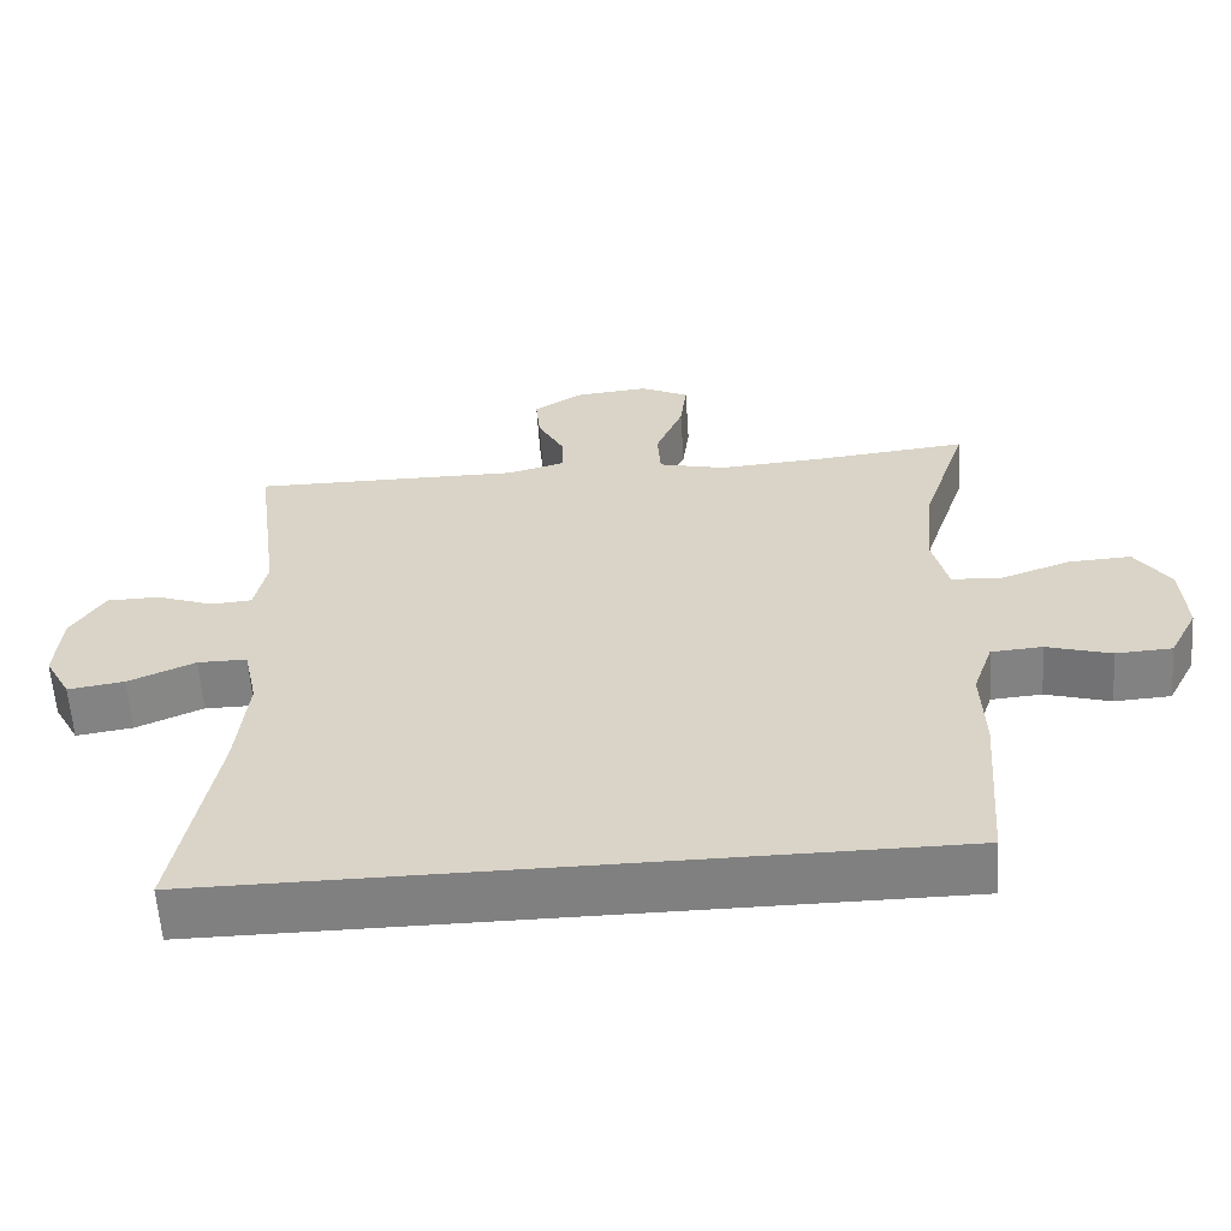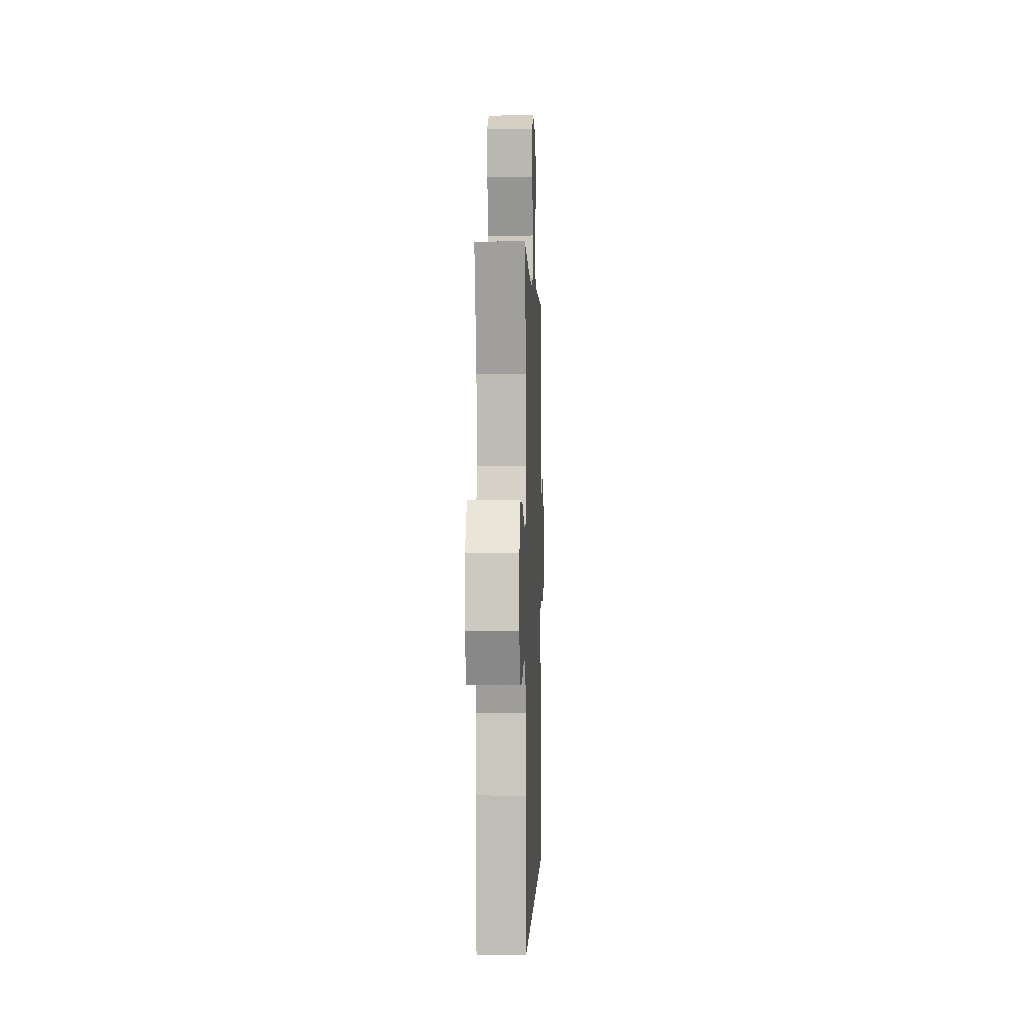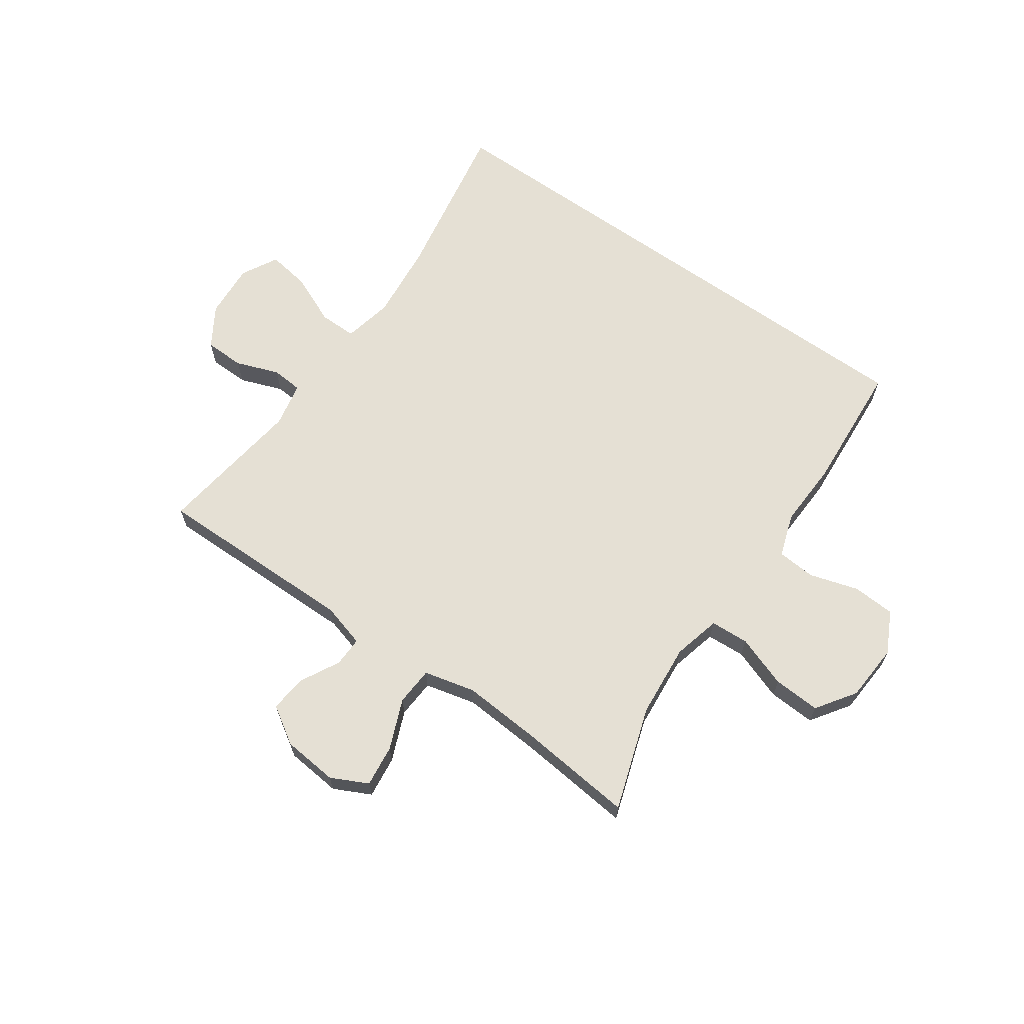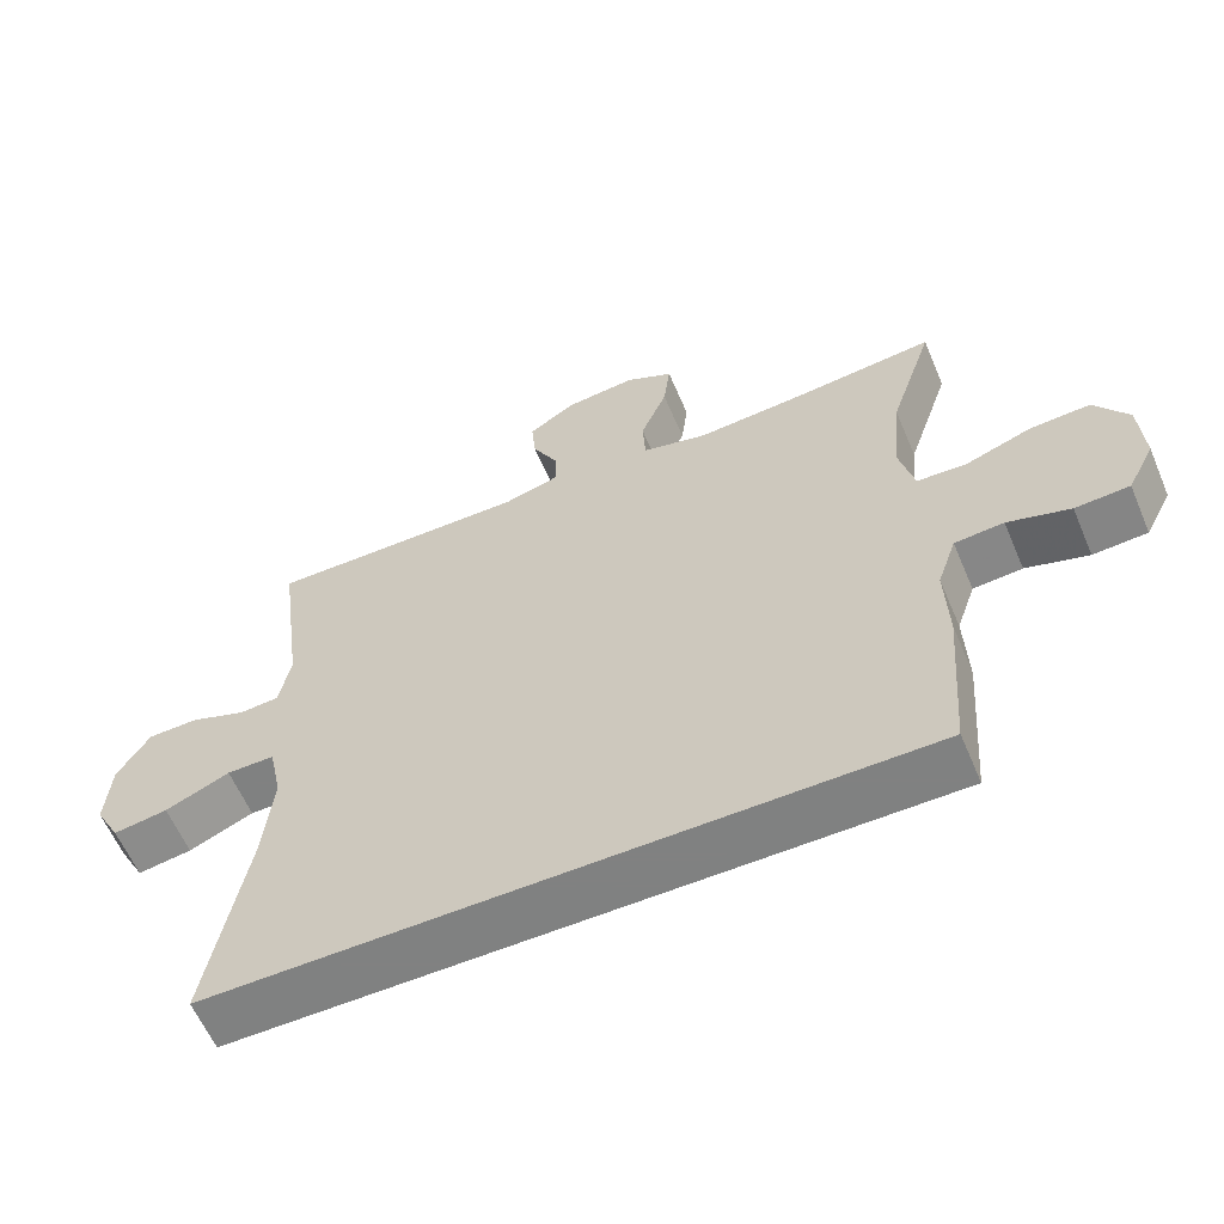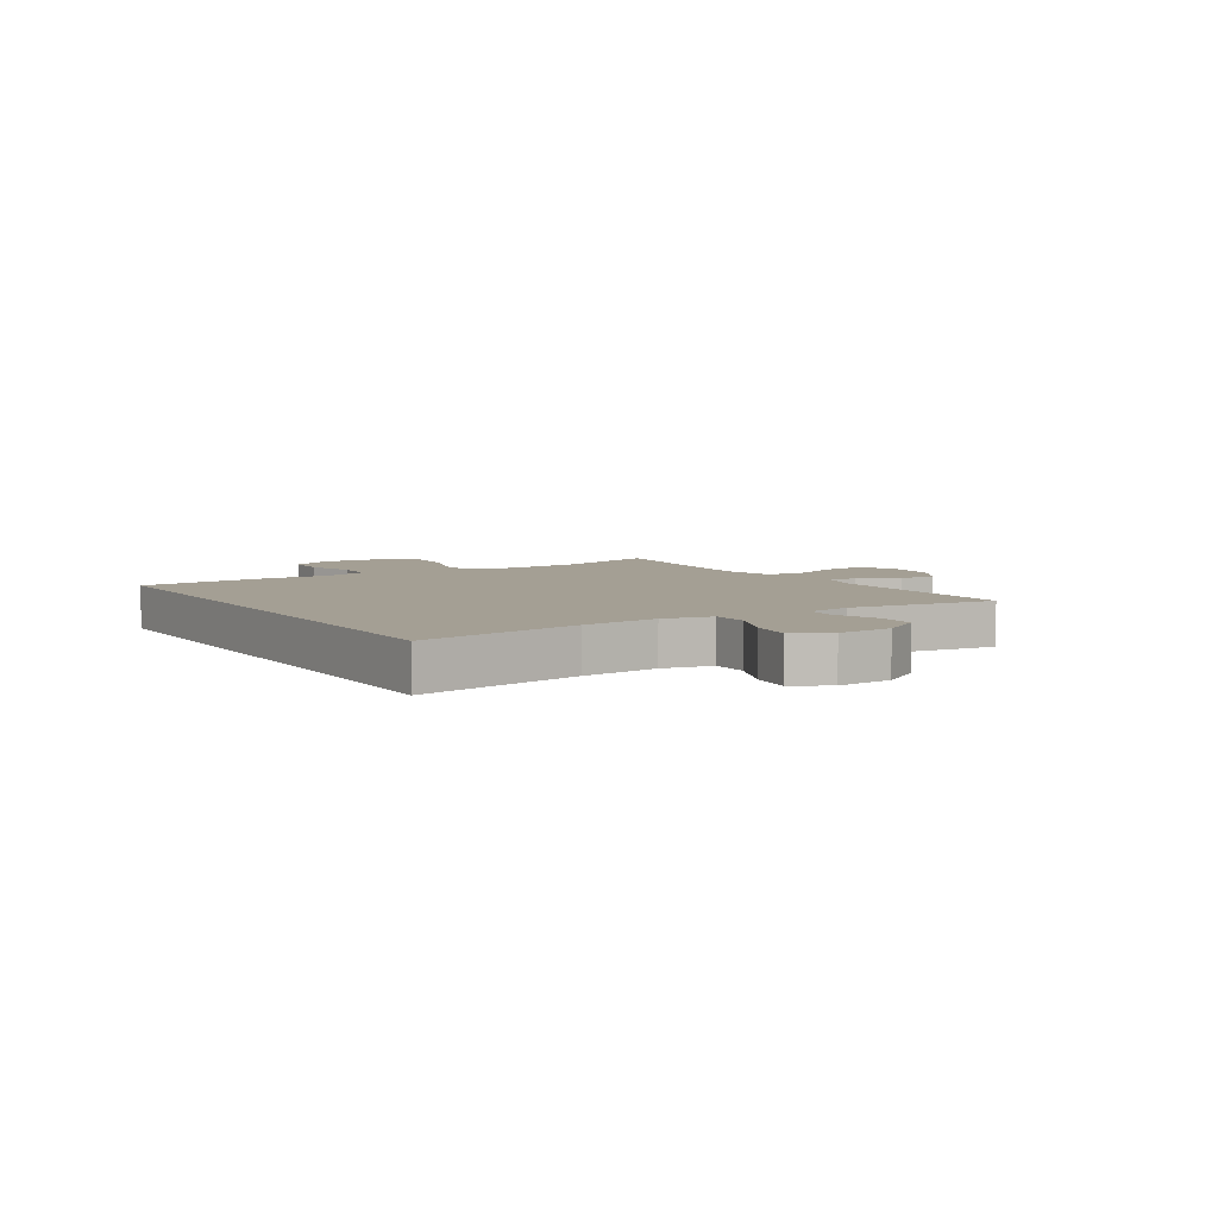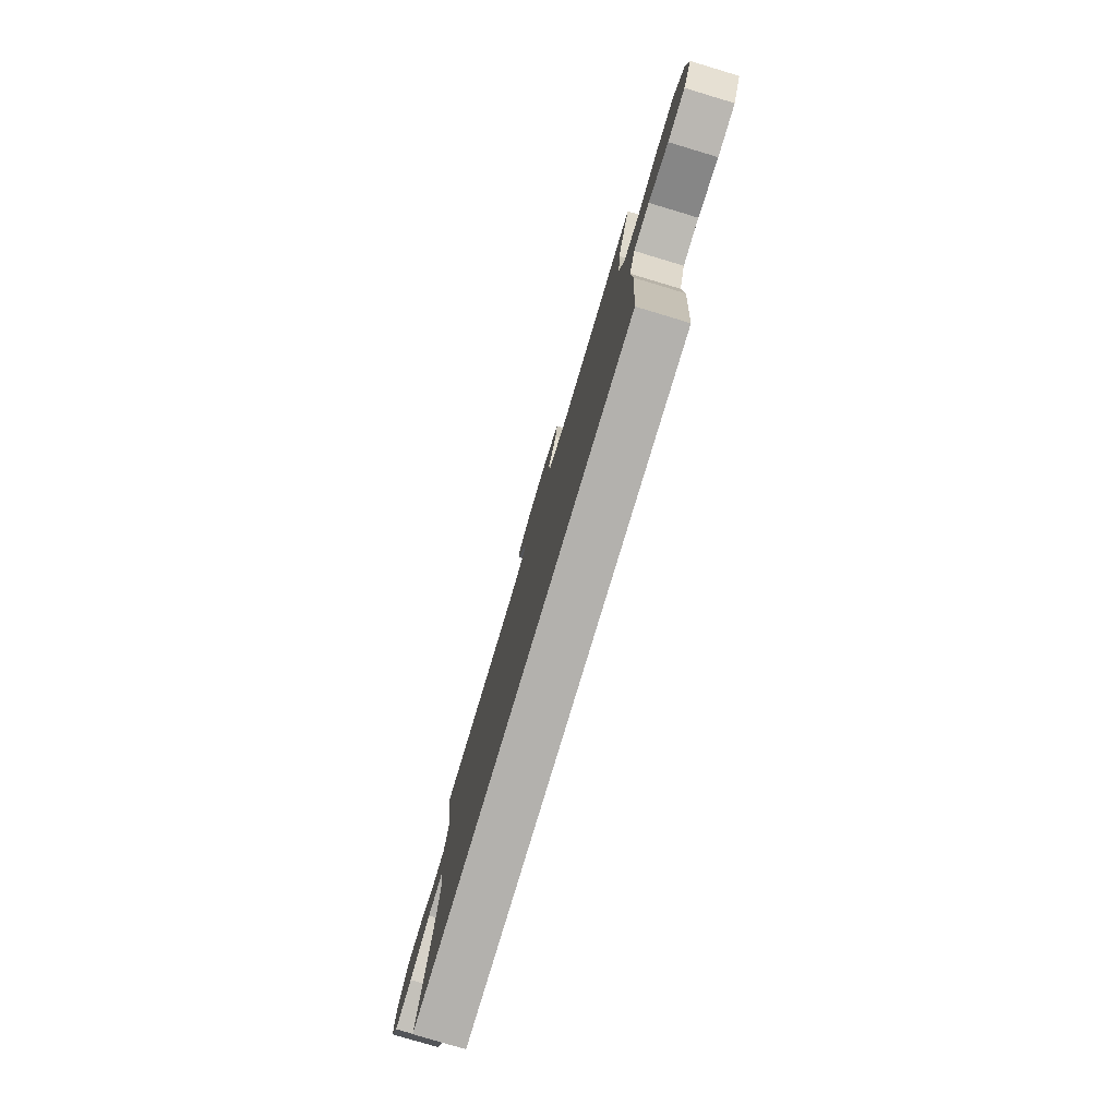
<metadata>
{"format":"obj","ext":"obj","renderer":"f3d","projection":"perspective","resolution":1024,"background":"white","views":[{"elev":-60.2,"azim":3.9,"up":"+Z"},{"elev":-0.1,"azim":92.0,"up":"+Z"},{"elev":65.6,"azim":35.3,"up":"+Y"},{"elev":-60.3,"azim":23.0,"up":"+Z"},{"elev":5.6,"azim":-122.1,"up":"+Y"},{"elev":-79.2,"azim":73.3,"up":"+Z"}]}
</metadata>
<code>
v 0.438 0.07 -0.5
v -0.518 0.07 -0.5
v -0.466 0.07 -0.214
v -0.452 0.07 -0.079
v -0.47 0.07 0.007
v -0.535 0.07 0.007
v -0.623 0.07 -0.031
v -0.697 0.07 -0.042
v -0.731 0.07 0.021
v -0.724 0.07 0.117
v -0.68 0.07 0.187
v -0.611 0.07 0.188
v -0.536 0.07 0.16
v -0.482 0.07 0.164
v -0.466 0.07 0.242
v -0.5 0.07 0.5
v -0.145 0.07 0.496
v -0.069 0.07 0.517
v -0.07 0.07 0.569
v -0.106 0.07 0.638
v -0.112 0.07 0.702
v -0.047 0.07 0.743
v 0.049 0.07 0.752
v 0.113 0.07 0.72
v 0.104 0.07 0.647
v 0.068 0.07 0.56
v 0.072 0.07 0.493
v 0.161 0.07 0.471
v 0.298 0.07 0.48
v 0.5 0.07 0.5
v 0.44 0.07 0.32
v 0.428 0.07 0.191
v 0.448 0.07 0.108
v 0.515 0.07 0.104
v 0.606 0.07 0.136
v 0.688 0.07 0.14
v 0.734 0.07 0.072
v 0.74 0.07 -0.028
v 0.703 0.07 -0.1
v 0.629 0.07 -0.104
v 0.544 0.07 -0.078
v 0.477 0.07 -0.083
v 0.451 0.07 -0.158
v 0.455 0.07 -0.273
v 0.438 0 -0.5
v -0.518 0 -0.5
v -0.466 0 -0.214
v -0.452 0 -0.079
v -0.47 0 0.007
v -0.535 0 0.007
v -0.623 0 -0.031
v -0.697 0 -0.042
v -0.731 0 0.021
v -0.724 0 0.117
v -0.68 0 0.187
v -0.611 0 0.188
v -0.536 0 0.16
v -0.482 0 0.164
v -0.466 0 0.242
v -0.5 0 0.5
v -0.145 0 0.496
v -0.069 0 0.517
v -0.07 0 0.569
v -0.106 0 0.638
v -0.112 0 0.702
v -0.047 0 0.743
v 0.049 0 0.752
v 0.113 0 0.72
v 0.104 0 0.647
v 0.068 0 0.56
v 0.072 0 0.493
v 0.161 0 0.471
v 0.298 0 0.48
v 0.5 0 0.5
v 0.44 0 0.32
v 0.428 0 0.191
v 0.448 0 0.108
v 0.515 0 0.104
v 0.606 0 0.136
v 0.688 0 0.14
v 0.734 0 0.072
v 0.74 0 -0.028
v 0.703 0 -0.1
v 0.629 0 -0.104
v 0.544 0 -0.078
v 0.477 0 -0.083
v 0.451 0 -0.158
v 0.455 0 -0.273
f 43 44 1 2
f 42 43 2 3
f 38 39 40 41
f 38 41 42
f 34 35 36 37
f 33 34 37 38
f 29 30 31
f 28 29 31 32
f 27 28 32 33
f 23 24 25 26
f 23 26 27
f 22 23 27
f 19 20 21 22
f 18 19 22 27
f 17 18 27 33
f 15 16 17 33
f 10 11 12 13
f 10 13 14
f 9 10 14
f 6 7 8 9
f 5 6 9 14
f 4 5 14 15
f 42 3 4
f 33 38 42
f 4 15 33 42
f 46 45 88 87
f 47 46 87 86
f 85 84 83 82
f 86 85 82
f 81 80 79 78
f 82 81 78 77
f 75 74 73
f 76 75 73 72
f 77 76 72 71
f 70 69 68 67
f 71 70 67
f 71 67 66
f 66 65 64 63
f 71 66 63 62
f 77 71 62 61
f 77 61 60 59
f 57 56 55 54
f 58 57 54
f 58 54 53
f 53 52 51 50
f 58 53 50 49
f 59 58 49 48
f 48 47 86
f 86 82 77
f 86 77 59 48
f 1 45 46 2
f 2 46 47 3
f 3 47 48 4
f 4 48 49 5
f 5 49 50 6
f 6 50 51 7
f 7 51 52 8
f 8 52 53 9
f 9 53 54 10
f 10 54 55 11
f 11 55 56 12
f 12 56 57 13
f 13 57 58 14
f 14 58 59 15
f 15 59 60 16
f 16 60 61 17
f 17 61 62 18
f 18 62 63 19
f 19 63 64 20
f 20 64 65 21
f 21 65 66 22
f 22 66 67 23
f 23 67 68 24
f 24 68 69 25
f 25 69 70 26
f 26 70 71 27
f 27 71 72 28
f 28 72 73 29
f 29 73 74 30
f 30 74 75 31
f 31 75 76 32
f 32 76 77 33
f 33 77 78 34
f 34 78 79 35
f 35 79 80 36
f 36 80 81 37
f 37 81 82 38
f 38 82 83 39
f 39 83 84 40
f 40 84 85 41
f 41 85 86 42
f 42 86 87 43
f 43 87 88 44
f 44 88 45 1

</code>
